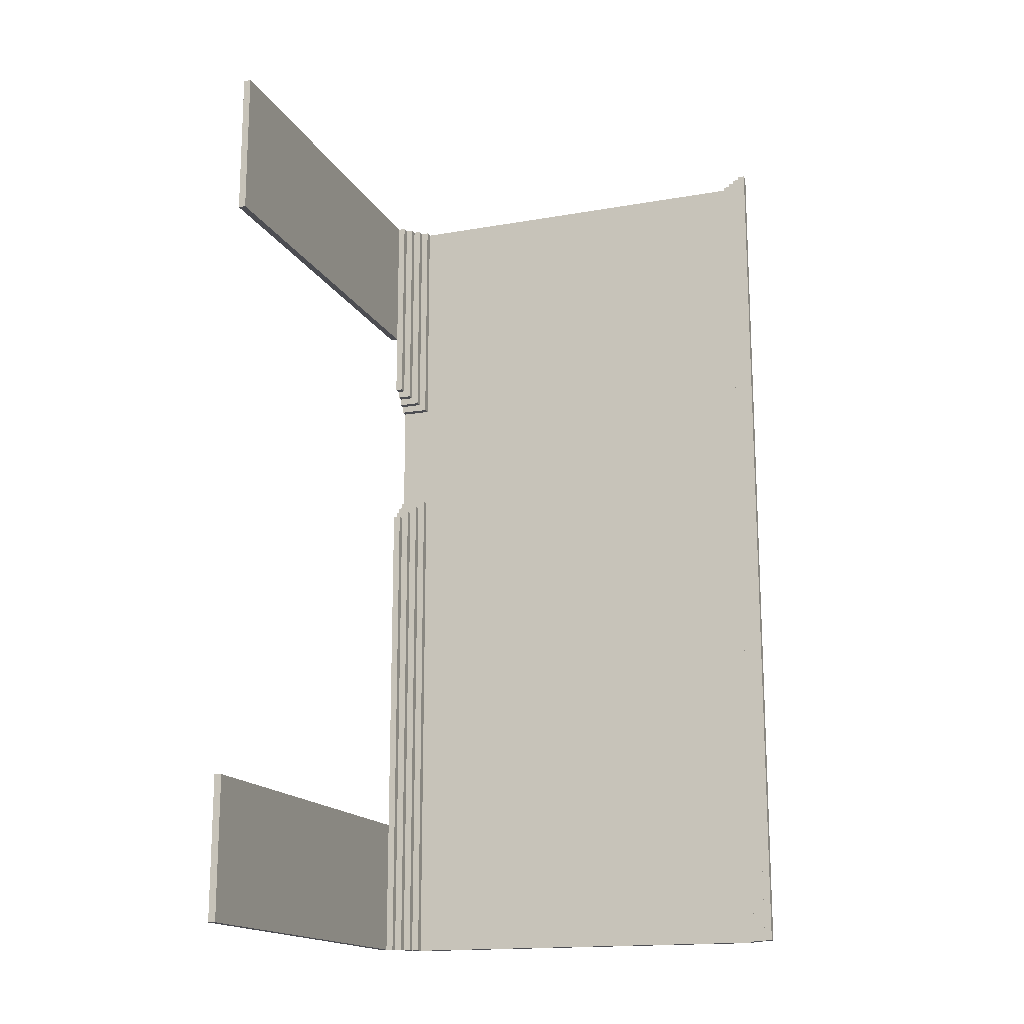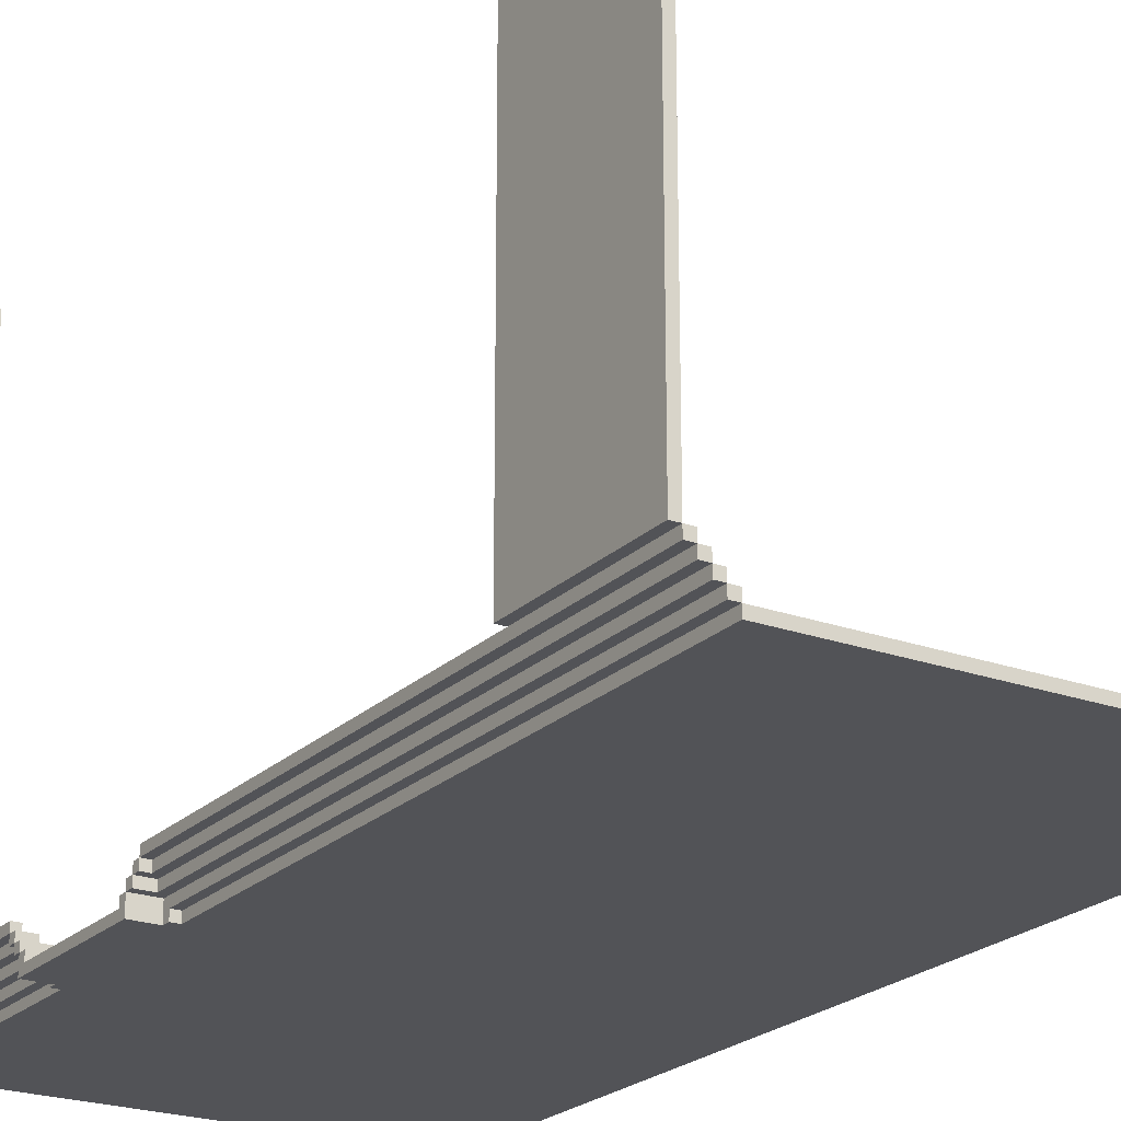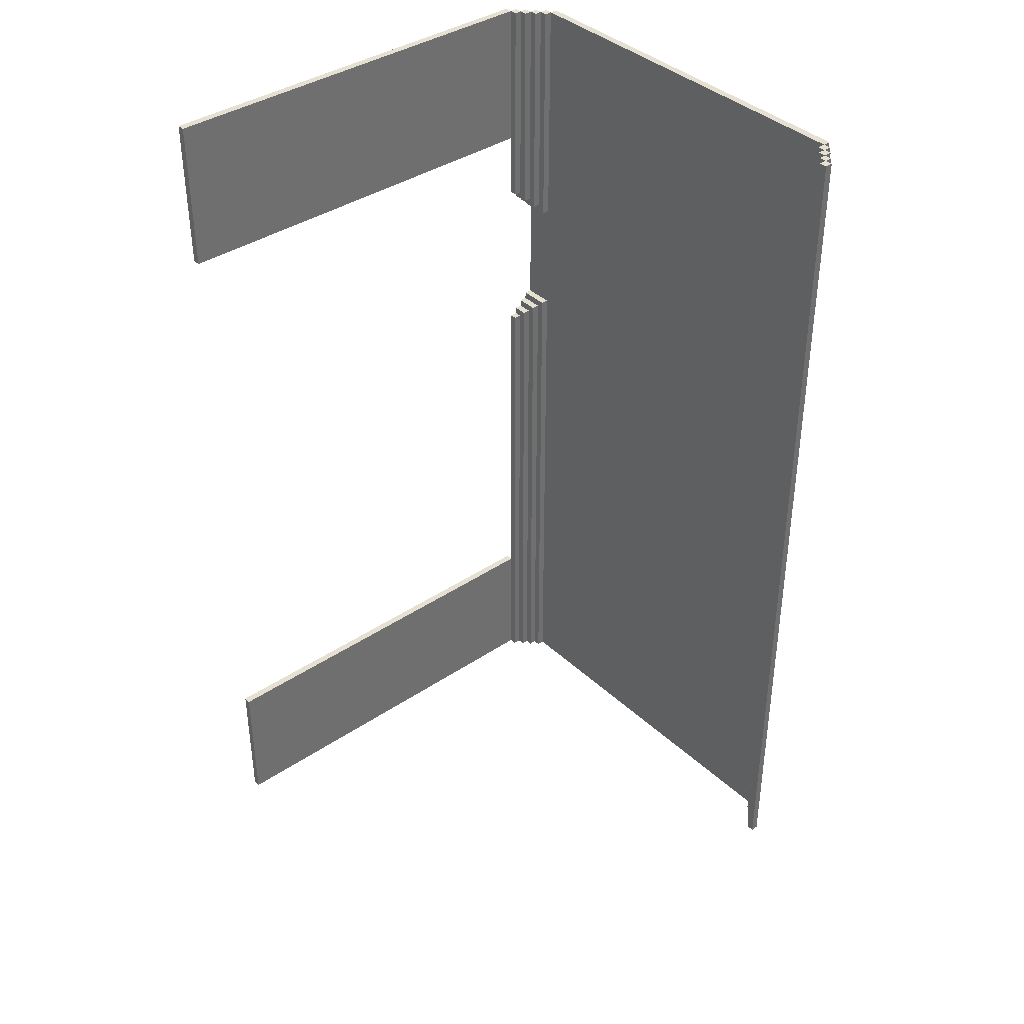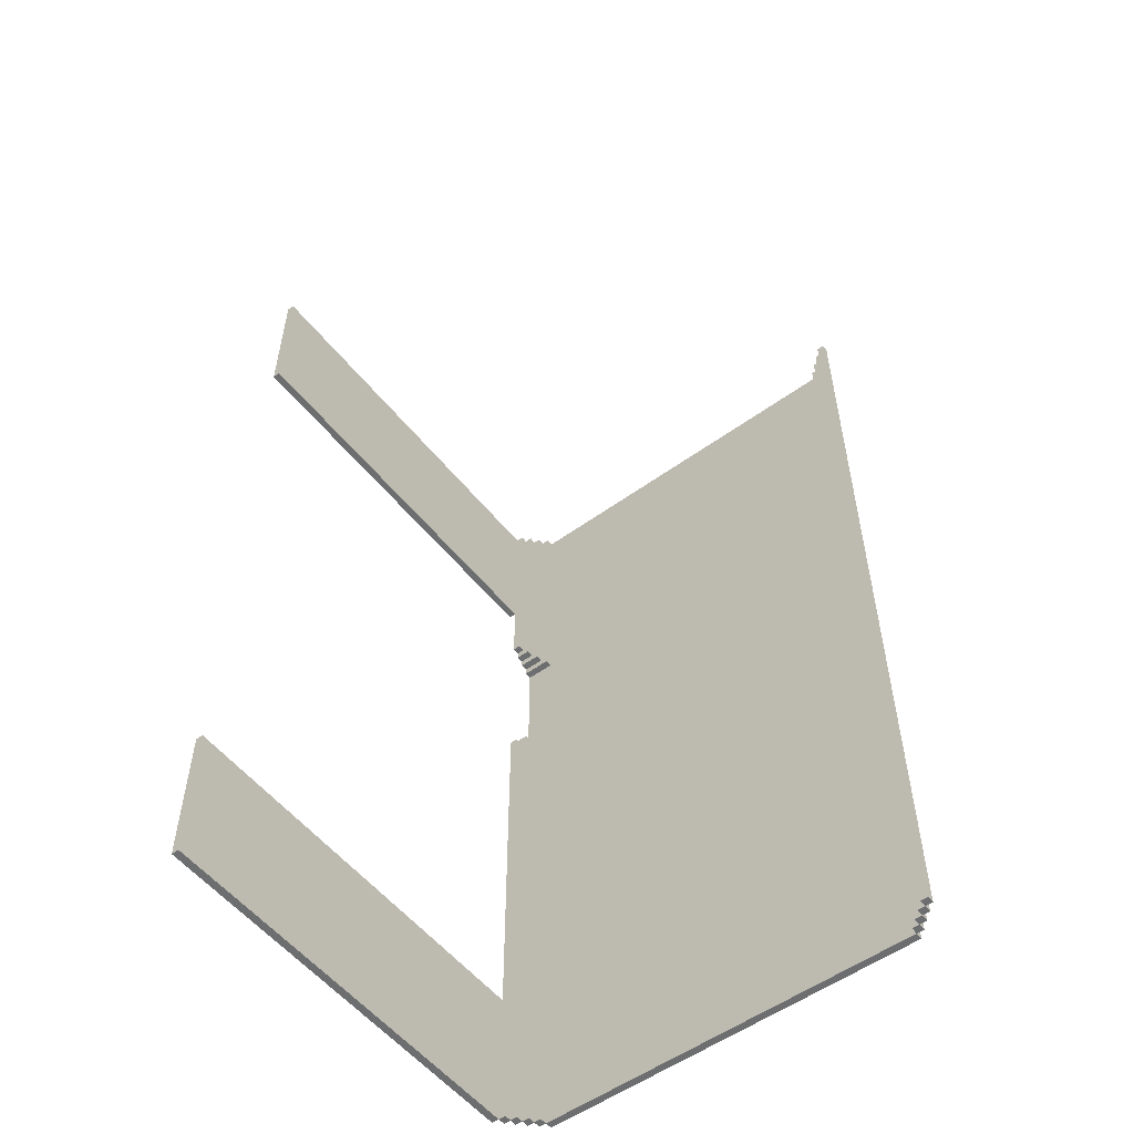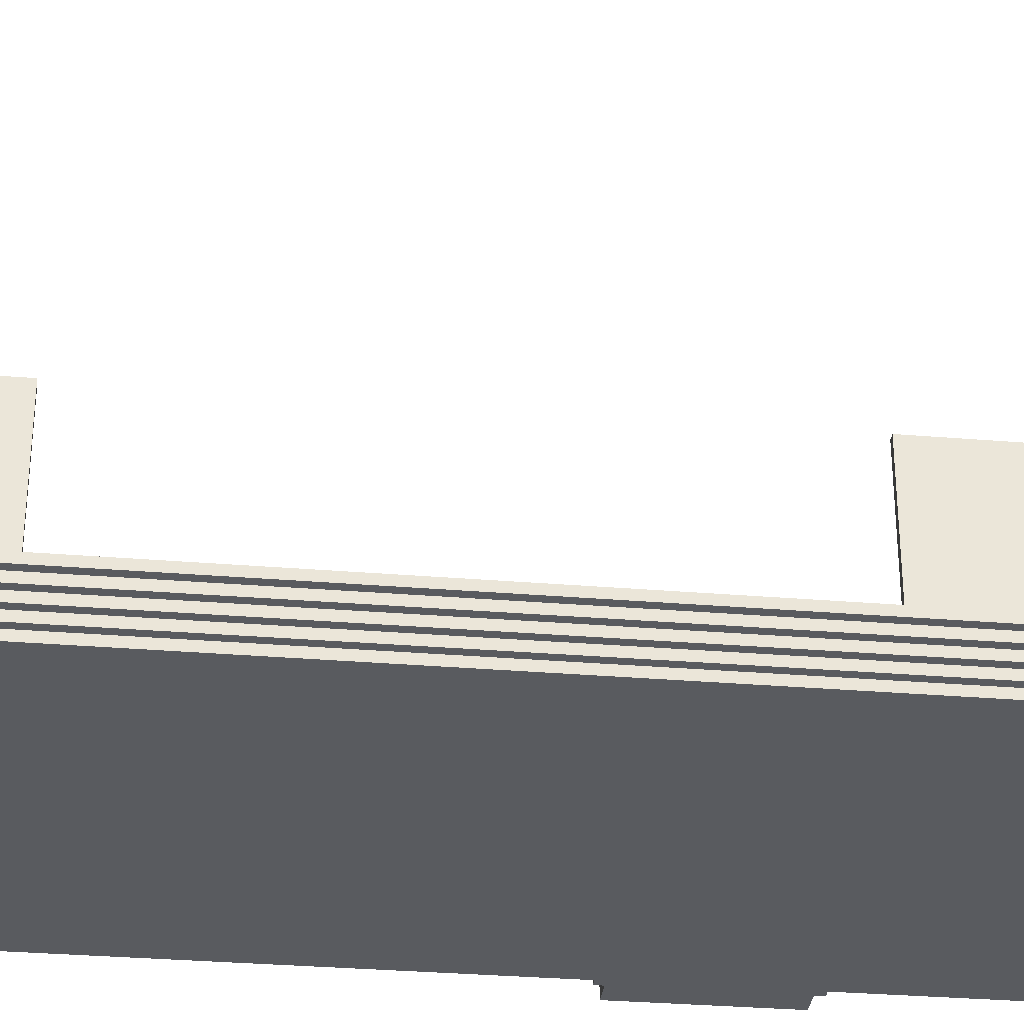
<metadata>
{"format":"obj","ext":"obj","renderer":"f3d","projection":"perspective","resolution":1024,"background":"white","views":[{"elev":-16.4,"azim":-160.1,"up":"+Z"},{"elev":-22.3,"azim":147.9,"up":"+Y"},{"elev":38.4,"azim":-130.5,"up":"+Z"},{"elev":-54.3,"azim":-142.4,"up":"+Z"},{"elev":-32.0,"azim":-96.7,"up":"+Y"}]}
</metadata>
<code>
o
v -3 0.4 6
v -3 0.4 -6
v -3 0.5 6
v -3 0.5 -6
v -2.9 0.3 6
v -2.9 0.3 -6
v -2.9 0.4 6
v -2.9 0.4 -6
v -2.8 0.2 6
v -2.8 0.2 -6
v -2.8 0.3 6
v -2.8 0.3 -6
v -2.7 0.1 6
v -2.7 0.1 -6
v -2.7 0.2 6
v -2.7 0.2 -6
v -2.6 0 6
v -2.6 0 -6
v -2.6 0.1 6
v -2.6 0.1 -6
v 2.6 0.1 6
v 2.6 0.1 2.8
v 2.6 0.1 1.2
v 2.6 0.1 -6
v 2.6 0.2 6
v 2.6 0.2 2.8
v 2.6 0.2 1.2
v 2.6 0.2 -6
v 2.7 0.2 6
v 2.7 0.2 2.9
v 2.7 0.2 1.1
v 2.7 0.2 -6
v 2.7 0.3 6
v 2.7 0.3 2.9
v 2.7 0.3 1.1
v 2.7 0.3 -6
v 2.8 0.3 6
v 2.8 0.3 3
v 2.8 0.3 1
v 2.8 0.3 -6
v 2.8 0.4 6
v 2.8 0.4 3
v 2.8 0.4 1
v 2.8 0.4 -6
v 2.9 0.4 6
v 2.9 0.4 3.1
v 2.9 0.4 0.9
v 2.9 0.4 -6
v 2.9 0.5 6
v 2.9 0.5 3.1
v 2.9 0.5 0.9
v 2.9 0.5 -6
v 3 0.5 6
v 3 0.5 4
v 3 0.5 -4.1
v 3 0.5 -6
v 3 6 6
v 3 6 4
v 3 6 -4.1
v 3 6 -6
v -2.9 0.4 6
v -2.9 0.4 -6
v -2.9 0.5 6
v -2.9 0.5 -6
v -2.8 0.3 6
v -2.8 0.3 -6
v -2.8 0.4 6
v -2.8 0.4 -6
v -2.7 0.2 6
v -2.7 0.2 -6
v -2.7 0.3 6
v -2.7 0.3 -6
v -2.6 0.1 6
v -2.6 0.1 -6
v -2.6 0.2 6
v -2.6 0.2 -6
v 2.6 0 6
v 2.6 0 3
v 2.6 0 1
v 2.6 0 -6
v 2.6 0.1 6
v 2.6 0.1 3
v 2.6 0.1 1
v 2.6 0.1 -6
v 2.7 0 3
v 2.7 0 2.9
v 2.7 0 1.1
v 2.7 0 1
v 2.7 0.1 6
v 2.7 0.1 3
v 2.7 0.1 1
v 2.7 0.1 -6
v 2.7 0.2 6
v 2.7 0.2 2.9
v 2.7 0.2 1.1
v 2.7 0.2 -6
v 2.8 0.2 6
v 2.8 0.2 3
v 2.8 0.2 1
v 2.8 0.2 -6
v 2.8 0.3 6
v 2.8 0.3 3
v 2.8 0.3 1
v 2.8 0.3 -6
v 2.9 0.3 6
v 2.9 0.3 3.1
v 2.9 0.3 0.9
v 2.9 0.3 -6
v 2.9 0.4 6
v 2.9 0.4 3.1
v 2.9 0.4 0.9
v 2.9 0.4 -6
v 3 0 2.9
v 3 0 1.1
v 3 0.1 2.8
v 3 0.1 1.2
v 3 0.2 3
v 3 0.2 2.9
v 3 0.2 2.8
v 3 0.2 1.2
v 3 0.2 1.1
v 3 0.2 1
v 3 0.3 3.1
v 3 0.3 3
v 3 0.3 2.9
v 3 0.3 1.1
v 3 0.3 1
v 3 0.3 0.9
v 3 0.4 6
v 3 0.4 3.1
v 3 0.4 3
v 3 0.4 1
v 3 0.4 0.9
v 3 0.4 -6
v 3 0.5 6
v 3 0.5 4
v 3 0.5 3.1
v 3 0.5 0.9
v 3 0.5 -4.1
v 3 0.5 -6
v 3.1 0.5 6
v 3.1 0.5 4
v 3.1 0.5 -4.1
v 3.1 0.5 -6
v 3.1 6 6
v 3.1 6 4
v 3.1 6 -4.1
v 3.1 6 -6
v -3 0.4 6
v -3 0.5 6
v -2.9 0.3 6
v -2.9 0.4 6
v -2.9 0.5 6
v -2.8 0.2 6
v -2.8 0.3 6
v -2.8 0.4 6
v -2.7 0.1 6
v -2.7 0.2 6
v -2.7 0.3 6
v -2.6 0 6
v -2.6 0.1 6
v -2.6 0.2 6
v -1.5 0 6
v -1.5 0.1 6
v -1.4 0 6
v -1.4 0.1 6
v 1.3 0 6
v 1.3 0.1 6
v 1.4 0 6
v 1.4 0.1 6
v 2.6 0 6
v 2.6 0.1 6
v 2.6 0.2 6
v 2.7 0.1 6
v 2.7 0.2 6
v 2.7 0.3 6
v 2.8 0.2 6
v 2.8 0.3 6
v 2.8 0.4 6
v 2.9 0.3 6
v 2.9 0.4 6
v 2.9 0.5 6
v 3 0.4 6
v 3 0.5 6
v 3 6 6
v 3.1 0.5 6
v 3.1 6 6
v 2.9 0.3 3.1
v 2.9 0.4 3.1
v 3 0.3 3.1
v 3 0.4 3.1
v 2.6 0 3
v 2.6 0.1 3
v 2.7 0 3
v 2.7 0.1 3
v 2.8 0.2 3
v 2.8 0.3 3
v 3 0.2 3
v 3 0.3 3
v 2.7 0 2.9
v 2.7 0.2 2.9
v 3 0 2.9
v 3 0.2 2.9
v 2.6 0.1 1.2
v 2.6 0.2 1.2
v 3 0.1 1.2
v 3 0.2 1.2
v 2.7 0.2 1.1
v 2.7 0.3 1.1
v 3 0.2 1.1
v 3 0.3 1.1
v 2.8 0.3 1
v 2.8 0.4 1
v 3 0.3 1
v 3 0.4 1
v 2.9 0.4 0.9
v 2.9 0.5 0.9
v 3 0.4 0.9
v 3 0.5 0.9
v 3 0.5 -4.1
v 3 6 -4.1
v 3.1 0.5 -4.1
v 3.1 6 -4.1
v 3 0.5 4
v 3 6 4
v 3.1 0.5 4
v 3.1 6 4
v 2.9 0.4 3.1
v 2.9 0.5 3.1
v 3 0.4 3.1
v 3 0.5 3.1
v 2.8 0.3 3
v 2.8 0.4 3
v 3 0.3 3
v 3 0.4 3
v 2.7 0.2 2.9
v 2.7 0.3 2.9
v 3 0.2 2.9
v 3 0.3 2.9
v 2.6 0.1 2.8
v 2.6 0.2 2.8
v 3 0.1 2.8
v 3 0.2 2.8
v 2.7 0 1.1
v 2.7 0.2 1.1
v 3 0 1.1
v 3 0.2 1.1
v 2.6 0 1
v 2.6 0.1 1
v 2.7 0 1
v 2.7 0.1 1
v 2.8 0.2 1
v 2.8 0.3 1
v 3 0.2 1
v 3 0.3 1
v 2.9 0.3 0.9
v 2.9 0.4 0.9
v 3 0.3 0.9
v 3 0.4 0.9
v -3 0.4 -6
v -3 0.5 -6
v -2.9 0.3 -6
v -2.9 0.4 -6
v -2.9 0.5 -6
v -2.8 0.2 -6
v -2.8 0.3 -6
v -2.8 0.4 -6
v -2.7 0.1 -6
v -2.7 0.2 -6
v -2.7 0.3 -6
v -2.6 0 -6
v -2.6 0.1 -6
v -2.6 0.2 -6
v -1.5 0 -6
v -1.5 0.1 -6
v -1.4 0 -6
v -1.4 0.1 -6
v 1.3 0 -6
v 1.3 0.1 -6
v 1.4 0 -6
v 1.4 0.1 -6
v 2.6 0 -6
v 2.6 0.1 -6
v 2.6 0.2 -6
v 2.7 0.1 -6
v 2.7 0.2 -6
v 2.7 0.3 -6
v 2.8 0.2 -6
v 2.8 0.3 -6
v 2.8 0.4 -6
v 2.9 0.3 -6
v 2.9 0.4 -6
v 2.9 0.5 -6
v 3 0.4 -6
v 3 0.5 -6
v 3 6 -6
v 3.1 0.5 -6
v 3.1 6 -6
v -2.6 0 6
v -1.5 0 6
v -1.4 0 6
v 1.3 0 6
v 1.4 0 6
v 2.6 0 6
v 2.6 0 3
v 2.7 0 3
v 2.7 0 2.9
v 3 0 2.9
v 2.7 0 1.1
v 3 0 1.1
v 2.6 0 1
v 2.7 0 1
v -2.6 0 -6
v -1.5 0 -6
v -1.4 0 -6
v 1.3 0 -6
v 1.4 0 -6
v 2.6 0 -6
v -2.7 0.1 6
v -2.6 0.1 6
v 2.6 0.1 6
v 2.7 0.1 6
v 2.6 0.1 3
v 2.7 0.1 3
v 2.6 0.1 1
v 2.7 0.1 1
v -2.7 0.1 -6
v -2.6 0.1 -6
v 2.6 0.1 -6
v 2.7 0.1 -6
v -2.8 0.2 6
v -2.7 0.2 6
v 2.7 0.2 6
v 2.8 0.2 6
v 2.8 0.2 3
v 3 0.2 3
v 2.7 0.2 2.9
v 3 0.2 2.9
v 2.7 0.2 1.1
v 3 0.2 1.1
v 2.8 0.2 1
v 3 0.2 1
v -2.8 0.2 -6
v -2.7 0.2 -6
v 2.7 0.2 -6
v 2.8 0.2 -6
v -2.9 0.3 6
v -2.8 0.3 6
v 2.8 0.3 6
v 2.9 0.3 6
v 2.9 0.3 3.1
v 3 0.3 3.1
v 2.8 0.3 3
v 3 0.3 3
v 2.8 0.3 1
v 3 0.3 1
v 2.9 0.3 0.9
v 3 0.3 0.9
v -2.9 0.3 -6
v -2.8 0.3 -6
v 2.8 0.3 -6
v 2.9 0.3 -6
v -3 0.4 6
v -2.9 0.4 6
v 2.9 0.4 6
v 3 0.4 6
v 2.9 0.4 3.1
v 3 0.4 3.1
v 2.9 0.4 0.9
v 3 0.4 0.9
v -3 0.4 -6
v -2.9 0.4 -6
v 2.9 0.4 -6
v 3 0.4 -6
v 3 0.5 6
v 3.1 0.5 6
v 3 0.5 4
v 3.1 0.5 4
v 3 0.5 -4.1
v 3.1 0.5 -4.1
v 3 0.5 -6
v 3.1 0.5 -6
v -2.6 0.1 6
v -1.5 0.1 6
v -1.4 0.1 6
v 1.3 0.1 6
v 1.4 0.1 6
v 2.6 0.1 6
v 2.6 0.1 2.8
v 3 0.1 2.8
v 2.6 0.1 1.2
v 3 0.1 1.2
v -2.6 0.1 -6
v -1.5 0.1 -6
v -1.4 0.1 -6
v 1.3 0.1 -6
v 1.4 0.1 -6
v 2.6 0.1 -6
v -2.7 0.2 6
v -2.6 0.2 6
v 2.6 0.2 6
v 2.7 0.2 6
v 2.7 0.2 2.9
v 3 0.2 2.9
v 2.6 0.2 2.8
v 3 0.2 2.8
v 2.6 0.2 1.2
v 3 0.2 1.2
v 2.7 0.2 1.1
v 3 0.2 1.1
v -2.7 0.2 -6
v -2.6 0.2 -6
v 2.6 0.2 -6
v 2.7 0.2 -6
v -2.8 0.3 6
v -2.7 0.3 6
v 2.7 0.3 6
v 2.8 0.3 6
v 2.8 0.3 3
v 3 0.3 3
v 2.7 0.3 2.9
v 3 0.3 2.9
v 2.7 0.3 1.1
v 3 0.3 1.1
v 2.8 0.3 1
v 3 0.3 1
v -2.8 0.3 -6
v -2.7 0.3 -6
v 2.7 0.3 -6
v 2.8 0.3 -6
v -2.9 0.4 6
v -2.8 0.4 6
v 2.8 0.4 6
v 2.9 0.4 6
v 2.9 0.4 3.1
v 3 0.4 3.1
v 2.8 0.4 3
v 3 0.4 3
v 2.8 0.4 1
v 3 0.4 1
v 2.9 0.4 0.9
v 3 0.4 0.9
v -2.9 0.4 -6
v -2.8 0.4 -6
v 2.8 0.4 -6
v 2.9 0.4 -6
v -3 0.5 6
v -2.9 0.5 6
v 2.9 0.5 6
v 3 0.5 6
v 3 0.5 4
v 2.9 0.5 3.1
v 3 0.5 3.1
v 2.9 0.5 0.9
v 3 0.5 0.9
v 3 0.5 -4.1
v -3 0.5 -6
v -2.9 0.5 -6
v 2.9 0.5 -6
v 3 0.5 -6
v 3 6 6
v 3.1 6 6
v 3 6 4
v 3.1 6 4
v 3 6 -4.1
v 3.1 6 -4.1
v 3 6 -6
v 3.1 6 -6
f 3 2 1
f 4 2 3
f 7 6 5
f 8 6 7
f 11 10 9
f 12 10 11
f 15 14 13
f 16 14 15
f 19 18 17
f 20 18 19
f 25 22 21
f 26 22 25
f 27 24 23
f 28 24 27
f 33 30 29
f 34 30 33
f 35 32 31
f 36 32 35
f 41 38 37
f 42 38 41
f 43 40 39
f 44 40 43
f 49 46 45
f 50 46 49
f 51 48 47
f 52 48 51
f 57 54 53
f 58 54 57
f 59 56 55
f 60 56 59
f 61 62 63
f 63 62 64
f 65 66 67
f 67 66 68
f 69 70 71
f 71 70 72
f 73 74 75
f 75 74 76
f 77 78 81
f 81 78 82
f 79 80 83
f 83 80 84
f 85 86 90
f 87 88 91
f 89 90 93
f 90 86 94
f 93 90 94
f 91 92 95
f 87 91 95
f 95 92 96
f 97 98 101
f 101 98 102
f 99 100 103
f 103 100 104
f 105 106 109
f 109 106 110
f 107 108 111
f 111 108 112
f 113 114 115
f 115 114 116
f 113 115 118
f 118 115 119
f 116 114 120
f 120 114 121
f 117 118 124
f 124 118 125
f 121 122 126
f 126 122 127
f 123 124 130
f 130 124 131
f 127 128 132
f 132 128 133
f 129 130 135
f 135 130 136
f 136 130 137
f 133 134 138
f 138 134 139
f 139 134 140
f 141 142 145
f 145 142 146
f 143 144 147
f 147 144 148
f 152 150 149
f 153 150 152
f 155 152 151
f 156 152 155
f 158 155 154
f 159 155 158
f 161 158 157
f 162 158 161
f 163 161 160
f 164 161 163
f 165 164 163
f 166 164 165
f 167 166 165
f 168 166 167
f 169 168 167
f 170 168 169
f 171 170 169
f 172 170 171
f 174 173 172
f 175 173 174
f 177 176 175
f 178 176 177
f 180 179 178
f 181 179 180
f 183 182 181
f 184 182 183
f 186 185 184
f 187 185 186
f 190 189 188
f 191 189 190
f 194 193 192
f 195 193 194
f 198 197 196
f 199 197 198
f 202 201 200
f 203 201 202
f 206 205 204
f 207 205 206
f 210 209 208
f 211 209 210
f 214 213 212
f 215 213 214
f 218 217 216
f 219 217 218
f 222 221 220
f 223 221 222
f 224 225 226
f 226 225 227
f 228 229 230
f 230 229 231
f 232 233 234
f 234 233 235
f 236 237 238
f 238 237 239
f 240 241 242
f 242 241 243
f 244 245 246
f 246 245 247
f 248 249 250
f 250 249 251
f 252 253 254
f 254 253 255
f 256 257 258
f 258 257 259
f 260 261 263
f 263 261 264
f 262 263 266
f 266 263 267
f 265 266 269
f 269 266 270
f 268 269 272
f 272 269 273
f 271 272 274
f 274 272 275
f 274 275 276
f 276 275 277
f 276 277 278
f 278 277 279
f 278 279 280
f 280 279 281
f 280 281 282
f 282 281 283
f 283 284 285
f 285 284 286
f 286 287 288
f 288 287 289
f 289 290 291
f 291 290 292
f 292 293 294
f 294 293 295
f 295 296 297
f 297 296 298
f 305 304 303
f 307 306 305
f 309 307 305
f 309 308 307
f 310 308 309
f 311 305 303
f 311 309 305
f 312 309 311
f 313 300 299
f 314 301 300
f 314 300 313
f 315 302 301
f 315 301 314
f 316 303 302
f 316 302 315
f 317 311 303
f 317 303 316
f 318 311 317
f 323 322 321
f 324 322 323
f 327 320 319
f 328 320 327
f 329 326 325
f 330 326 329
f 335 334 333
f 337 335 333
f 337 336 335
f 338 336 337
f 341 340 339
f 342 340 341
f 343 332 331
f 344 332 343
f 345 341 339
f 346 341 345
f 351 350 349
f 353 351 349
f 353 352 351
f 354 352 353
f 357 356 355
f 358 356 357
f 359 348 347
f 360 348 359
f 361 357 355
f 362 357 361
f 367 366 365
f 368 366 367
f 371 364 363
f 372 364 371
f 373 370 369
f 374 370 373
f 377 376 375
f 378 376 377
f 381 380 379
f 382 380 381
f 387 388 389
f 387 389 391
f 389 390 391
f 391 390 392
f 383 384 393
f 384 385 394
f 393 384 394
f 385 386 395
f 394 385 395
f 386 387 396
f 395 386 396
f 387 391 397
f 396 387 397
f 397 391 398
f 401 402 403
f 401 403 405
f 403 404 405
f 405 404 406
f 407 408 409
f 409 408 410
f 399 400 411
f 411 400 412
f 407 409 413
f 413 409 414
f 417 418 419
f 417 419 421
f 419 420 421
f 421 420 422
f 423 424 425
f 425 424 426
f 415 416 427
f 427 416 428
f 423 425 429
f 429 425 430
f 433 434 435
f 433 435 437
f 435 436 437
f 437 436 438
f 439 440 441
f 441 440 442
f 431 432 443
f 443 432 444
f 439 441 445
f 445 441 446
f 449 450 451
f 449 451 452
f 452 451 453
f 454 455 456
f 447 448 457
f 457 448 458
f 454 456 459
f 459 456 460
f 461 462 463
f 463 462 464
f 465 466 467
f 467 466 468

</code>
